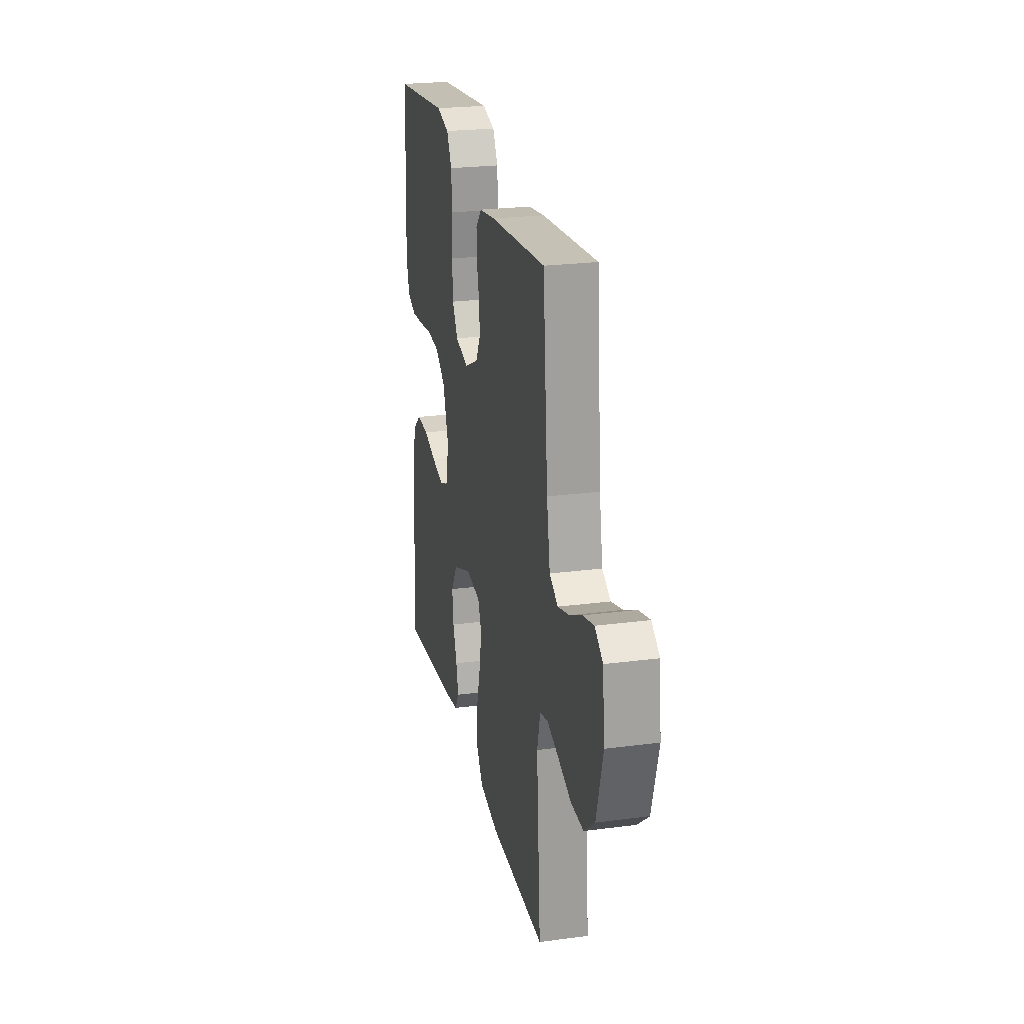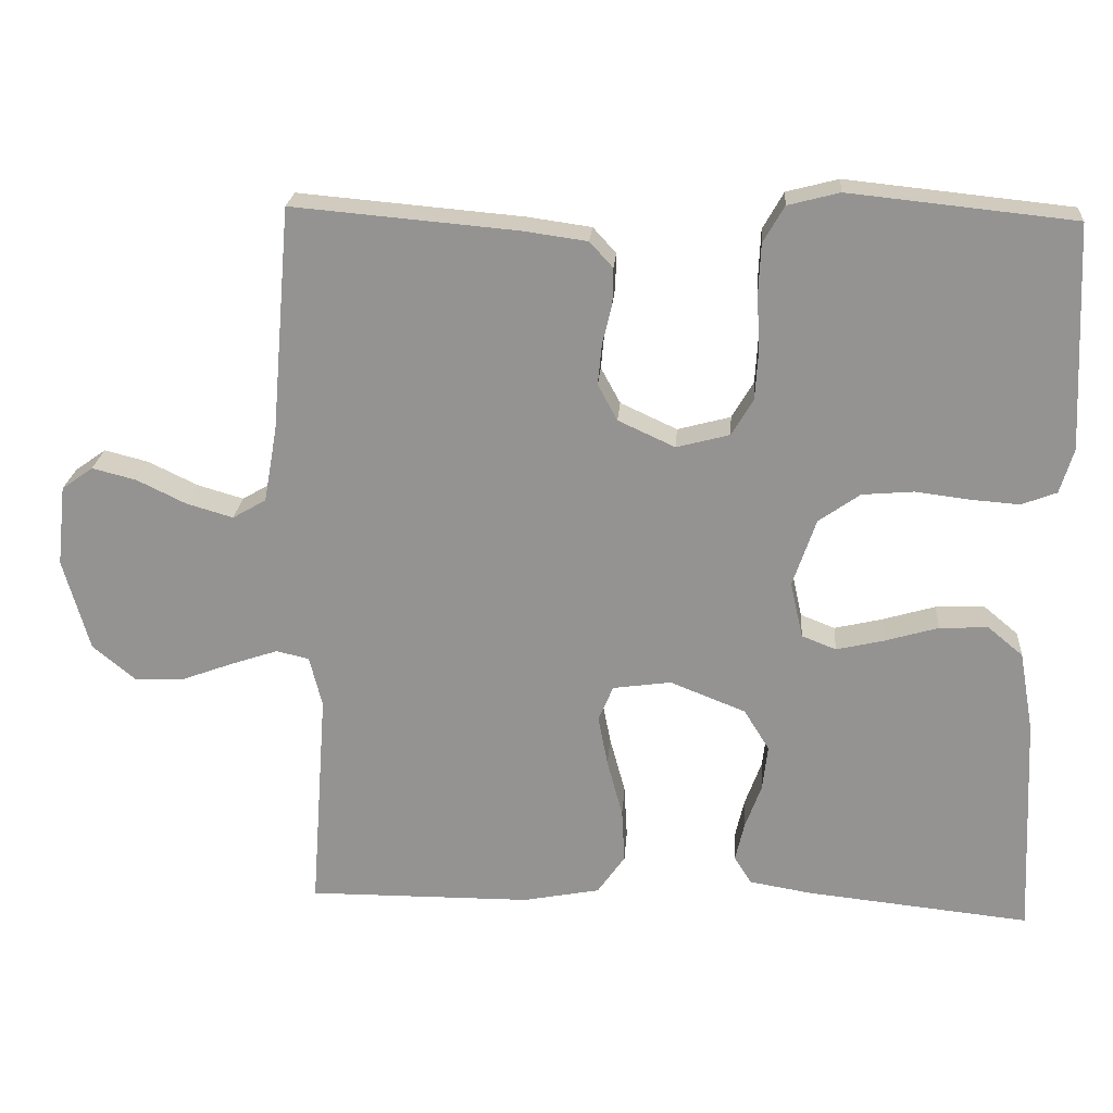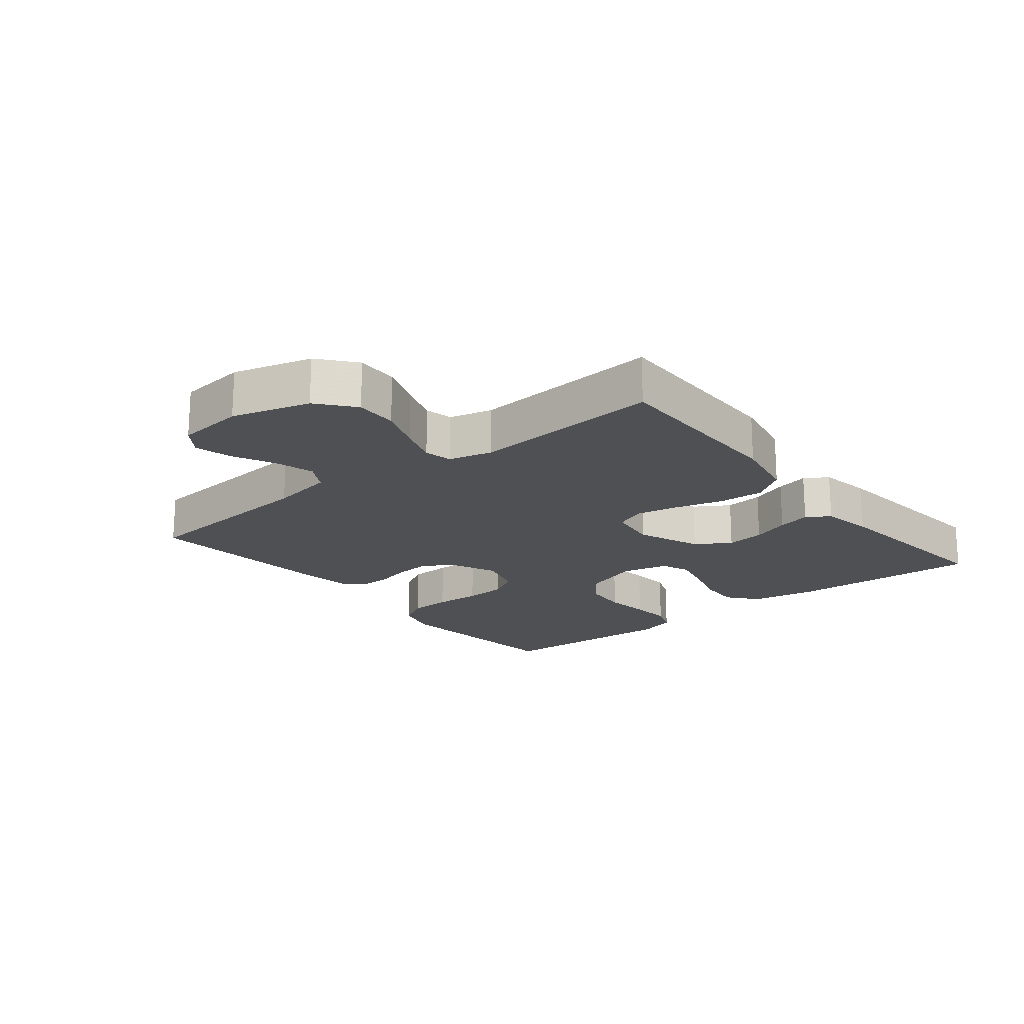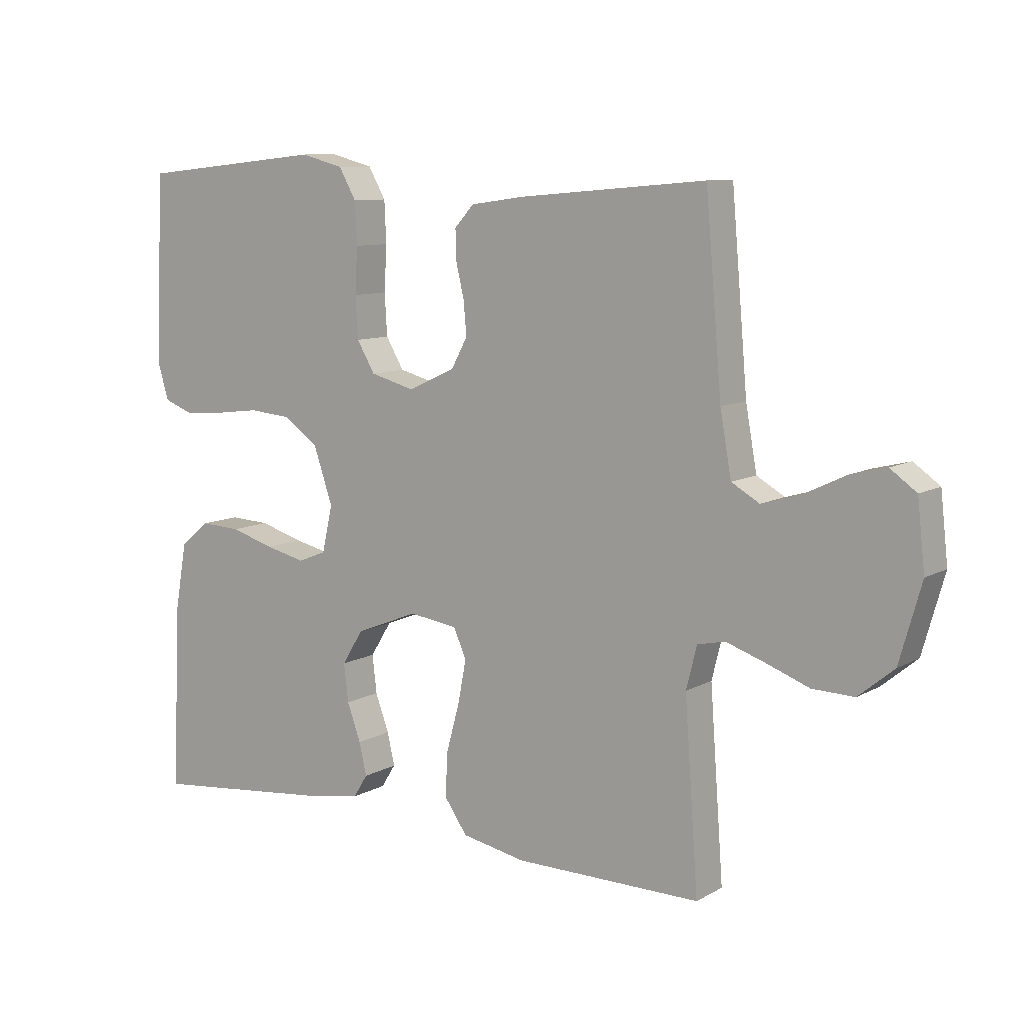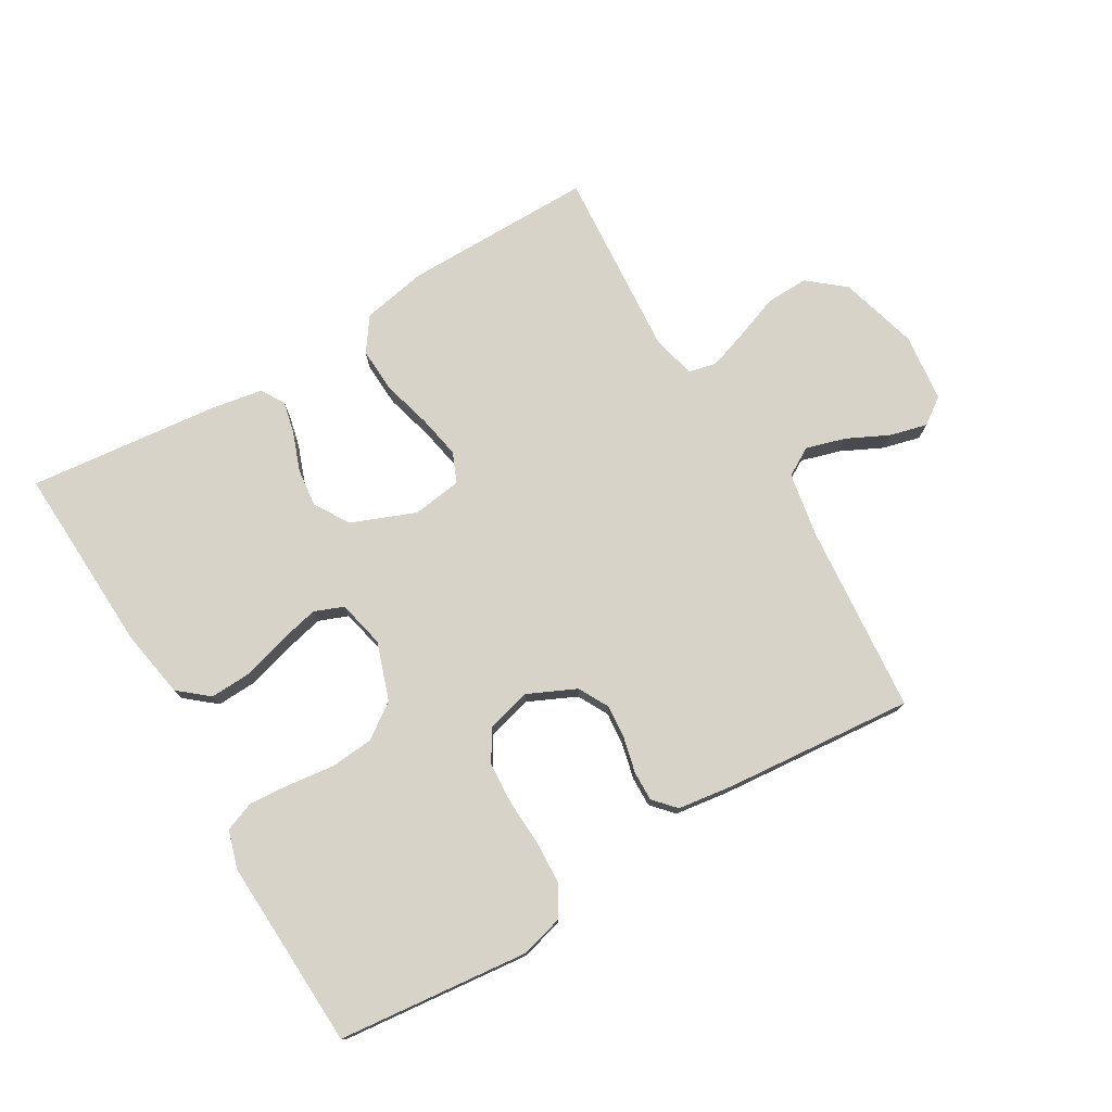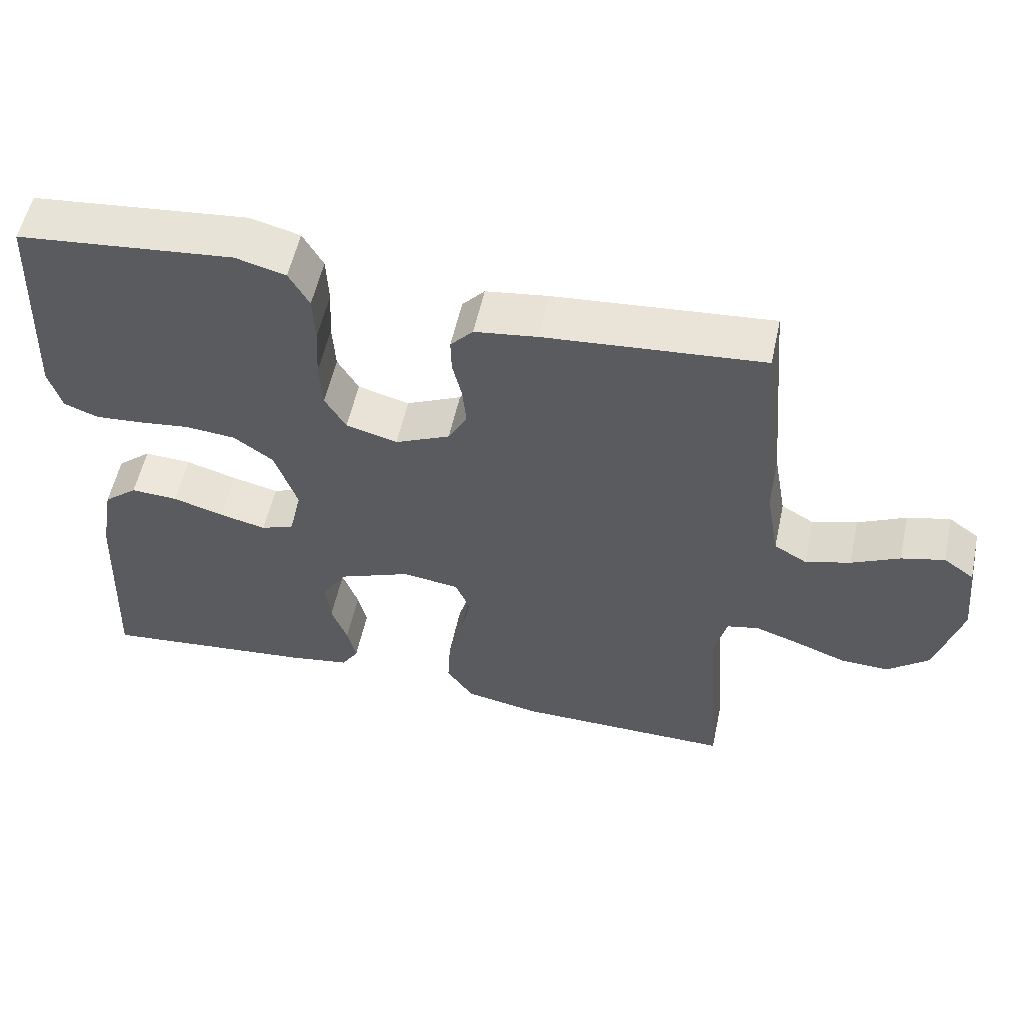
<metadata>
{"format":"obj","ext":"obj","renderer":"f3d","projection":"perspective","resolution":1024,"background":"white","views":[{"elev":23.9,"azim":77.6,"up":"+Z"},{"elev":22.6,"azim":-175.7,"up":"+Z"},{"elev":-18.9,"azim":128.8,"up":"+Y"},{"elev":9.5,"azim":35.3,"up":"+Z"},{"elev":76.1,"azim":-30.5,"up":"+Y"},{"elev":55.4,"azim":12.2,"up":"+Z"}]}
</metadata>
<code>
v 0.5 0.07 -0.5
v 0.2 0.07 -0.498
v 0.097 0.07 -0.478
v 0.06 0.07 -0.425
v 0.064 0.07 -0.353
v 0.085 0.07 -0.276
v 0.098 0.07 -0.208
v 0.078 0.07 -0.161
v 0 0.07 -0.15
v -0.101 0.07 -0.19
v -0.135 0.07 -0.245
v -0.128 0.07 -0.306
v -0.106 0.07 -0.366
v -0.094 0.07 -0.418
v -0.117 0.07 -0.455
v -0.2 0.07 -0.469
v -0.5 0.07 -0.5
v -0.486 0.07 -0.2
v -0.467 0.07 -0.093
v -0.42 0.07 -0.054
v -0.355 0.07 -0.057
v -0.284 0.07 -0.078
v -0.22 0.07 -0.093
v -0.174 0.07 -0.075
v -0.157 0.07 0
v -0.188 0.07 0.091
v -0.243 0.07 0.13
v -0.312 0.07 0.136
v -0.384 0.07 0.127
v -0.449 0.07 0.122
v -0.496 0.07 0.14
v -0.514 0.07 0.2
v -0.5 0.07 0.5
v -0.2 0.07 0.531
v -0.131 0.07 0.513
v -0.103 0.07 0.464
v -0.1 0.07 0.397
v -0.104 0.07 0.324
v -0.1 0.07 0.257
v -0.071 0.07 0.208
v 0 0.07 0.189
v 0.076 0.07 0.224
v 0.102 0.07 0.272
v 0.097 0.07 0.326
v 0.084 0.07 0.381
v 0.083 0.07 0.428
v 0.114 0.07 0.462
v 0.2 0.07 0.474
v 0.5 0.07 0.5
v 0.526 0.07 0.2
v 0.544 0.07 0.099
v 0.589 0.07 0.073
v 0.651 0.07 0.091
v 0.717 0.07 0.123
v 0.776 0.07 0.138
v 0.818 0.07 0.108
v 0.83 0.07 0
v 0.795 0.07 -0.124
v 0.738 0.07 -0.171
v 0.671 0.07 -0.169
v 0.601 0.07 -0.143
v 0.539 0.07 -0.122
v 0.495 0.07 -0.132
v 0.478 0.07 -0.2
v 0.5 0 -0.5
v 0.2 0 -0.498
v 0.097 0 -0.478
v 0.06 0 -0.425
v 0.064 0 -0.353
v 0.085 0 -0.276
v 0.098 0 -0.208
v 0.078 0 -0.161
v 0 0 -0.15
v -0.101 0 -0.19
v -0.135 0 -0.245
v -0.128 0 -0.306
v -0.106 0 -0.366
v -0.094 0 -0.418
v -0.117 0 -0.455
v -0.2 0 -0.469
v -0.5 0 -0.5
v -0.486 0 -0.2
v -0.467 0 -0.093
v -0.42 0 -0.054
v -0.355 0 -0.057
v -0.284 0 -0.078
v -0.22 0 -0.093
v -0.174 0 -0.075
v -0.157 0 0
v -0.188 0 0.091
v -0.243 0 0.13
v -0.312 0 0.136
v -0.384 0 0.127
v -0.449 0 0.122
v -0.496 0 0.14
v -0.514 0 0.2
v -0.5 0 0.5
v -0.2 0 0.531
v -0.131 0 0.513
v -0.103 0 0.464
v -0.1 0 0.397
v -0.104 0 0.324
v -0.1 0 0.257
v -0.071 0 0.208
v 0 0 0.189
v 0.076 0 0.224
v 0.102 0 0.272
v 0.097 0 0.326
v 0.084 0 0.381
v 0.083 0 0.428
v 0.114 0 0.462
v 0.2 0 0.474
v 0.5 0 0.5
v 0.526 0 0.2
v 0.544 0 0.099
v 0.589 0 0.073
v 0.651 0 0.091
v 0.717 0 0.123
v 0.776 0 0.138
v 0.818 0 0.108
v 0.83 0 0
v 0.795 0 -0.124
v 0.738 0 -0.171
v 0.671 0 -0.169
v 0.601 0 -0.143
v 0.539 0 -0.122
v 0.495 0 -0.132
v 0.478 0 -0.2
f 58 59 60 61
f 58 61 62
f 57 58 62
f 56 57 62 63
f 53 54 55 56
f 52 53 56 63
f 47 48 49 50
f 47 50 51
f 44 45 46 47
f 43 44 47 51
f 42 43 51 52
f 35 36 37 38
f 35 38 39
f 34 35 39
f 33 34 39
f 32 33 39 40
f 28 29 30 31
f 28 31 32 40
f 19 20 21 22
f 19 22 23
f 18 19 23
f 17 18 23 24
f 15 16 17 24
f 12 13 14 15
f 11 12 15 24
f 3 4 5 6
f 3 6 7
f 64 1 2 3
f 63 64 3 7
f 41 42 52 63
f 27 28 40 41
f 26 27 41 63
f 25 26 63
f 10 11 24 25
f 9 10 25
f 8 9 25 63
f 7 8 63
f 125 124 123 122
f 126 125 122
f 126 122 121
f 127 126 121 120
f 120 119 118 117
f 127 120 117 116
f 114 113 112 111
f 115 114 111
f 111 110 109 108
f 115 111 108 107
f 116 115 107 106
f 102 101 100 99
f 103 102 99
f 103 99 98
f 103 98 97
f 104 103 97 96
f 95 94 93 92
f 104 96 95 92
f 86 85 84 83
f 87 86 83
f 87 83 82
f 88 87 82 81
f 88 81 80 79
f 79 78 77 76
f 88 79 76 75
f 70 69 68 67
f 71 70 67
f 67 66 65 128
f 71 67 128 127
f 127 116 106 105
f 105 104 92 91
f 127 105 91 90
f 127 90 89
f 89 88 75 74
f 89 74 73
f 127 89 73 72
f 127 72 71
f 1 65 66 2
f 2 66 67 3
f 3 67 68 4
f 4 68 69 5
f 5 69 70 6
f 6 70 71 7
f 7 71 72 8
f 8 72 73 9
f 9 73 74 10
f 10 74 75 11
f 11 75 76 12
f 12 76 77 13
f 13 77 78 14
f 14 78 79 15
f 15 79 80 16
f 16 80 81 17
f 17 81 82 18
f 18 82 83 19
f 19 83 84 20
f 20 84 85 21
f 21 85 86 22
f 22 86 87 23
f 23 87 88 24
f 24 88 89 25
f 25 89 90 26
f 26 90 91 27
f 27 91 92 28
f 28 92 93 29
f 29 93 94 30
f 30 94 95 31
f 31 95 96 32
f 32 96 97 33
f 33 97 98 34
f 34 98 99 35
f 35 99 100 36
f 36 100 101 37
f 37 101 102 38
f 38 102 103 39
f 39 103 104 40
f 40 104 105 41
f 41 105 106 42
f 42 106 107 43
f 43 107 108 44
f 44 108 109 45
f 45 109 110 46
f 46 110 111 47
f 47 111 112 48
f 48 112 113 49
f 49 113 114 50
f 50 114 115 51
f 51 115 116 52
f 52 116 117 53
f 53 117 118 54
f 54 118 119 55
f 55 119 120 56
f 56 120 121 57
f 57 121 122 58
f 58 122 123 59
f 59 123 124 60
f 60 124 125 61
f 61 125 126 62
f 62 126 127 63
f 63 127 128 64
f 64 128 65 1

</code>
